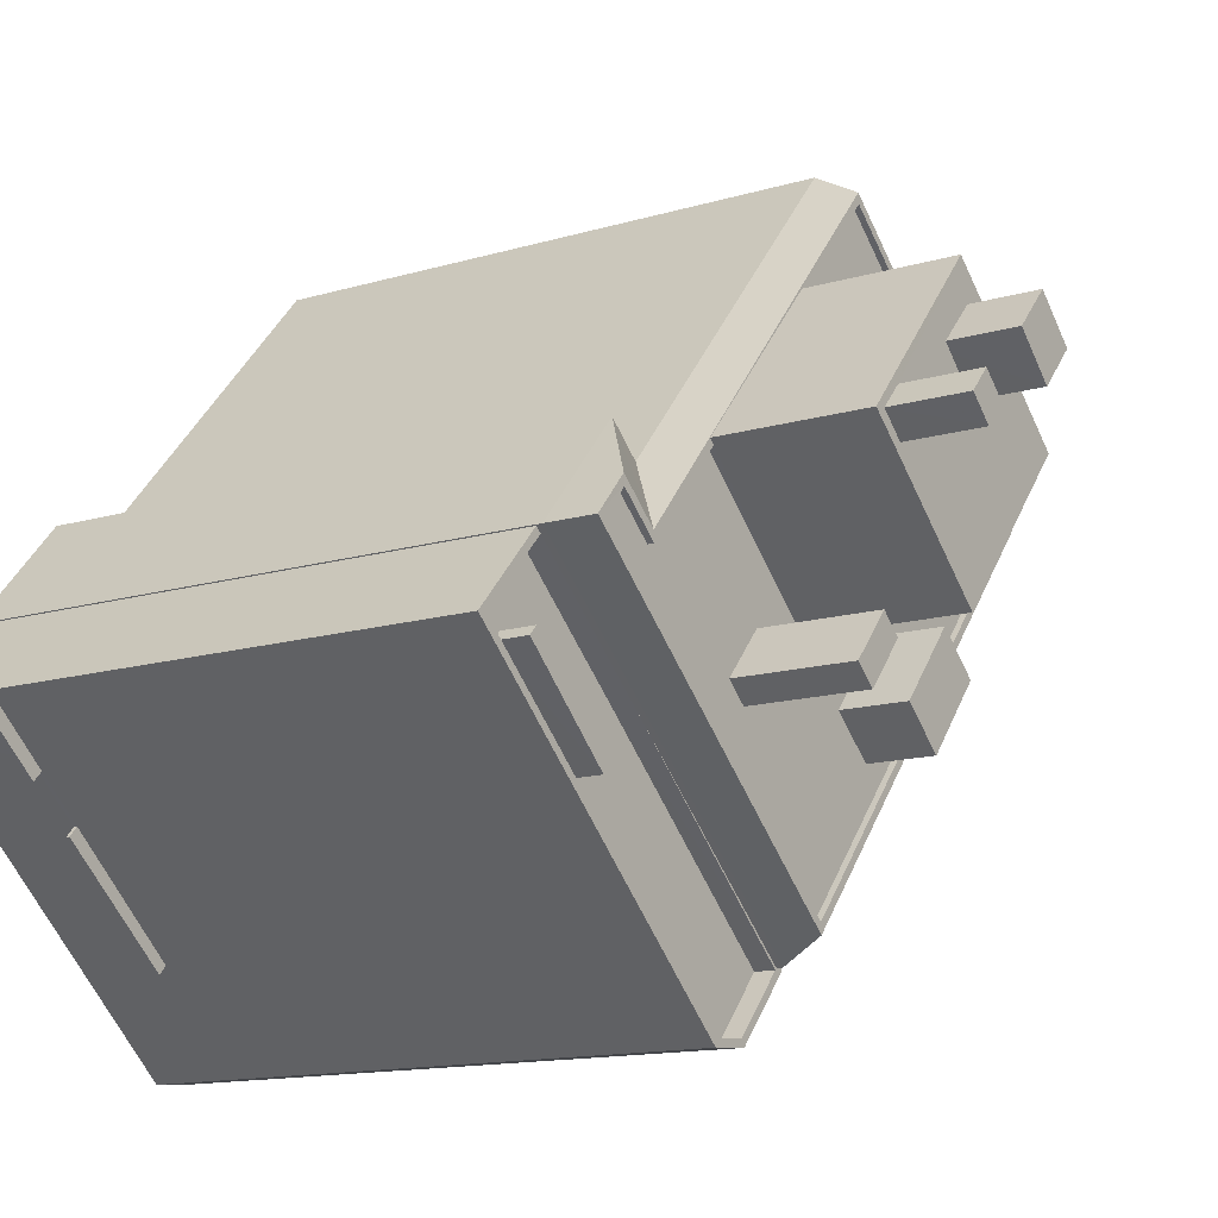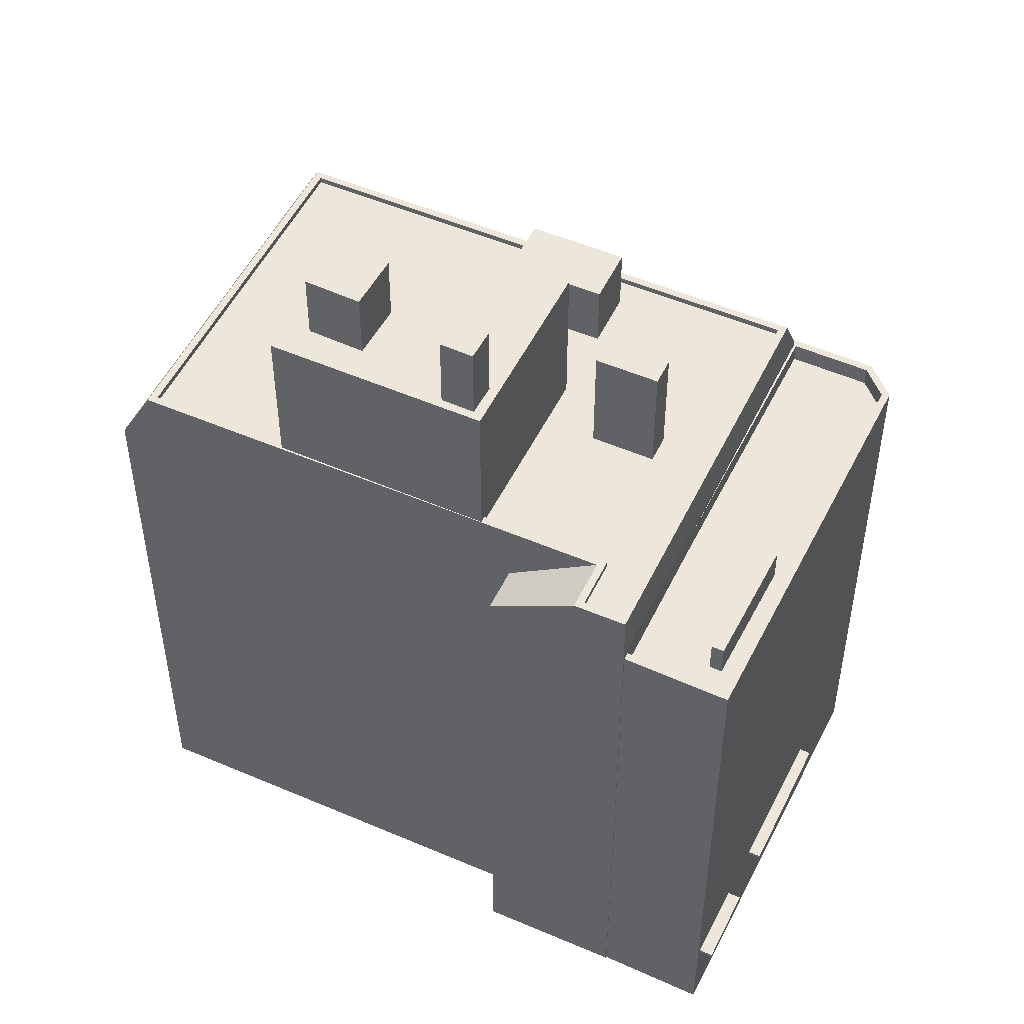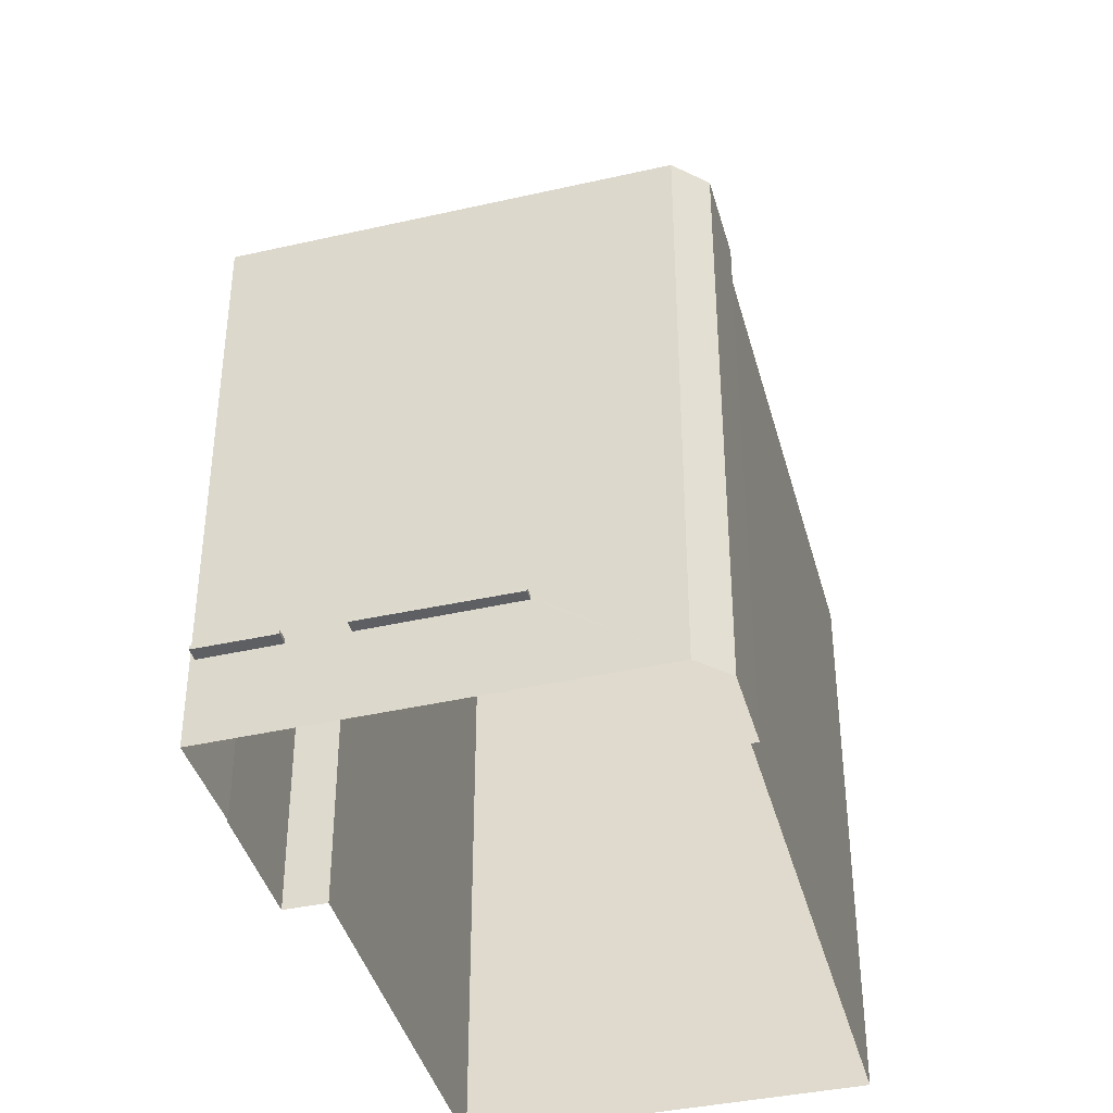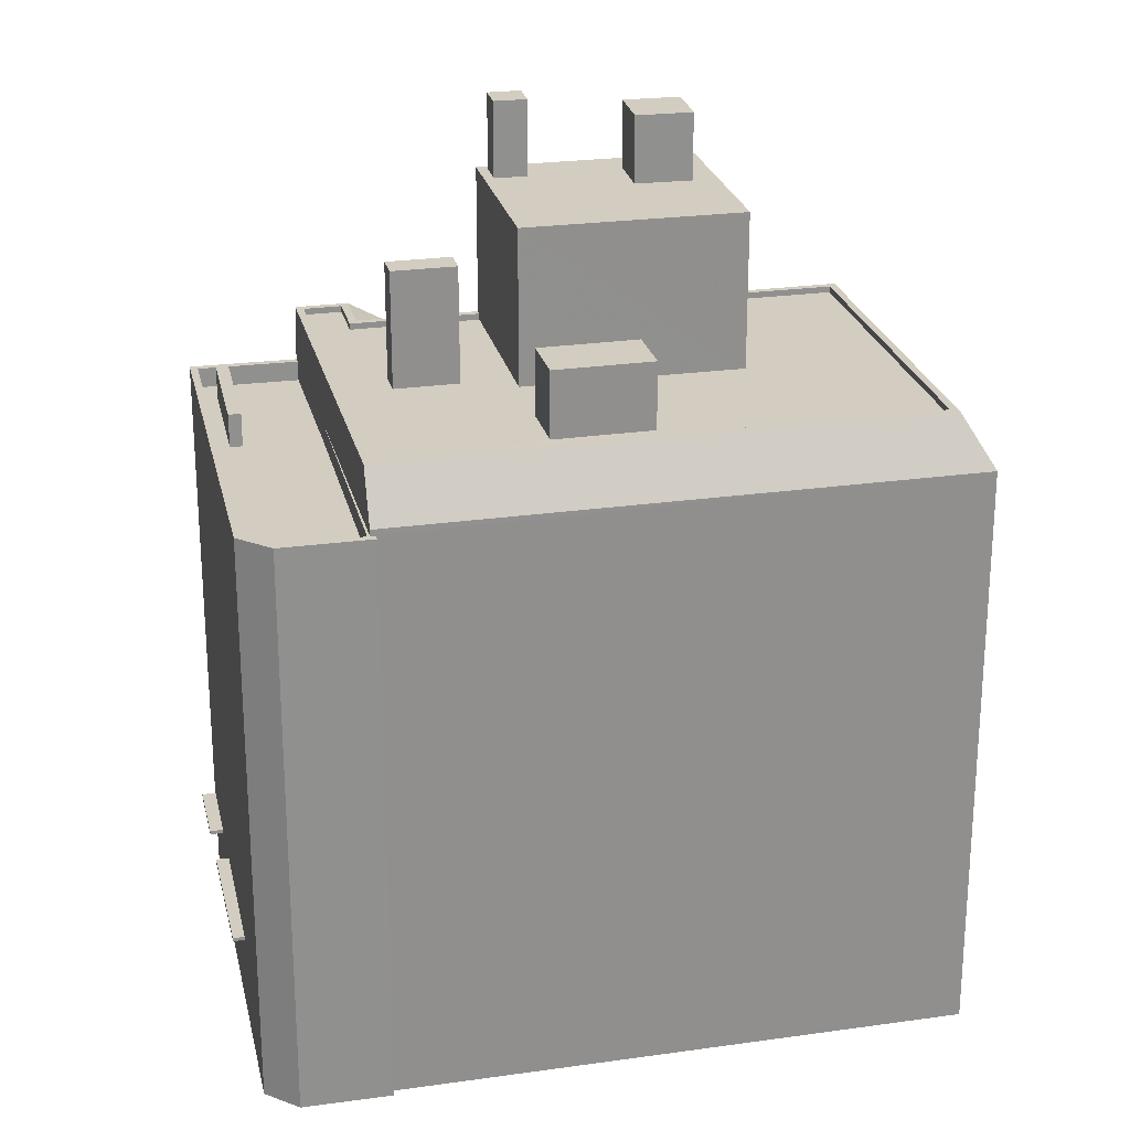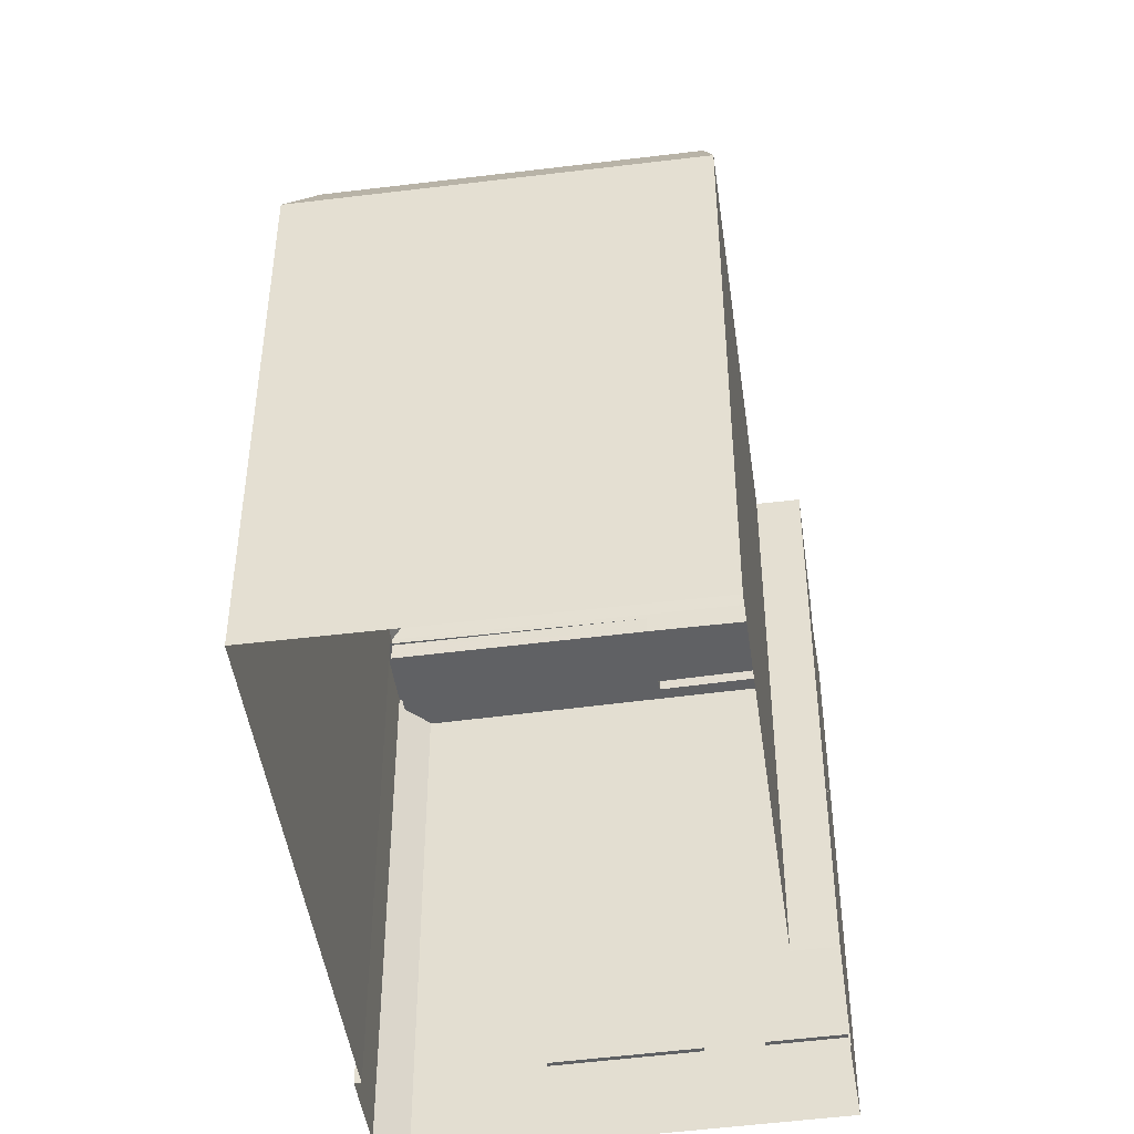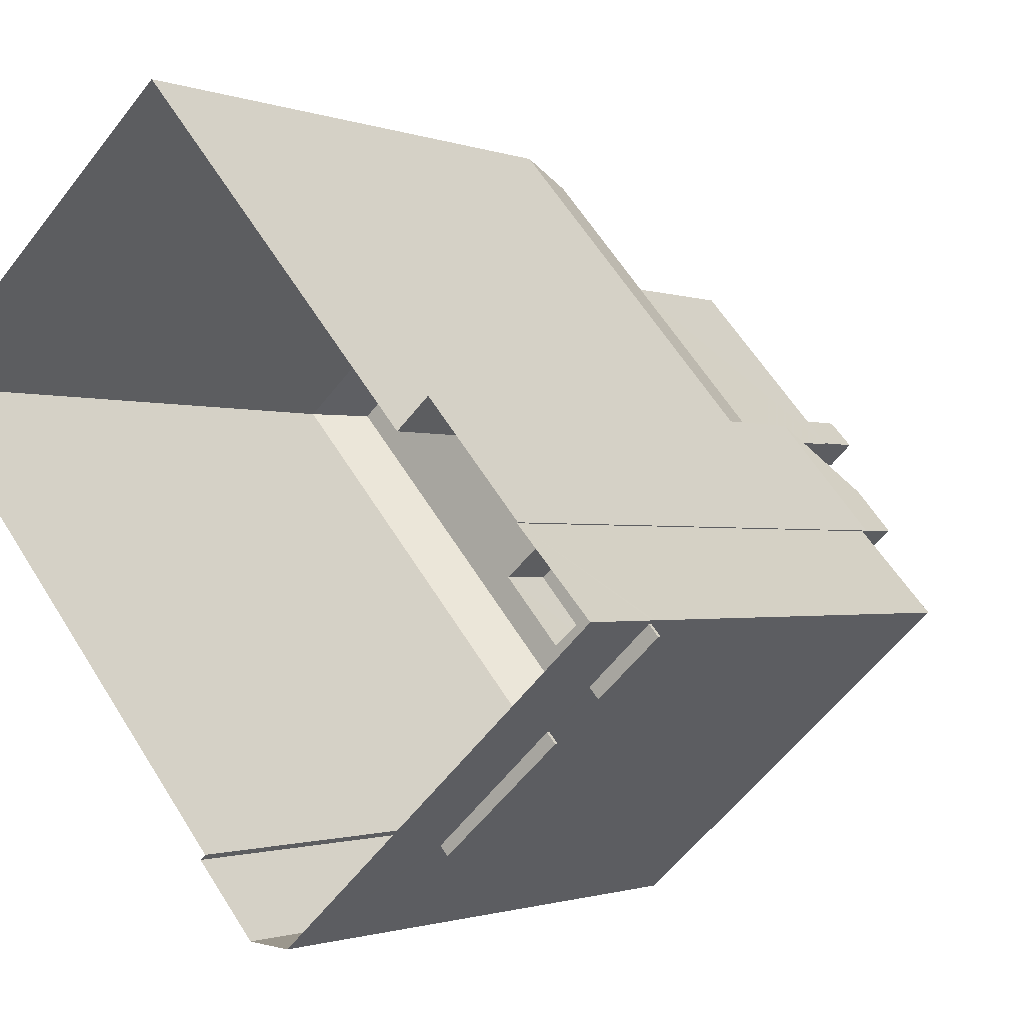
<metadata>
{"format":"obj","ext":"obj","renderer":"f3d","projection":"perspective","resolution":1024,"background":"white","views":[{"elev":-13.6,"azim":-56.0,"up":"+Y"},{"elev":51.1,"azim":-105.9,"up":"+Z"},{"elev":-40.5,"azim":-26.3,"up":"+Z"},{"elev":24.7,"azim":35.9,"up":"+Z"},{"elev":-46.9,"azim":146.9,"up":"+Z"},{"elev":-1.2,"azim":-143.8,"up":"+Y"}]}
</metadata>
<code>
v -5796 -3.65e+04 2.038
v -5785 -3.649e+04 2.04
v -5772 -3.65e+04 2.035
v -5797 -3.65e+04 2.038
v -5801 -3.651e+04 2.037
v -5787 -3.652e+04 2.032
v -5787 -3.652e+04 2.032
v -5789 -3.652e+04 2.032
v -5801 -3.651e+04 2.037
v -5804 -3.651e+04 2.037
v -5791 -3.652e+04 2.032
v -5801 -3.651e+04 5.668
v -5802 -3.651e+04 5.668
v -5804 -3.651e+04 5.669
v -5804 -3.651e+04 5.669
v -5795 -3.652e+04 5.665
v -5795 -3.652e+04 5.665
v -5800 -3.651e+04 5.667
v -5800 -3.651e+04 5.667
v -5801 -3.651e+04 5.818
v -5804 -3.651e+04 5.819
v -5802 -3.651e+04 5.818
v -5804 -3.651e+04 5.819
v -5790 -3.652e+04 24.58
v -5788 -3.652e+04 24.58
v -5790 -3.652e+04 24.58
v -5796 -3.651e+04 24.58
v -5802 -3.651e+04 24.58
v -5801 -3.651e+04 24.58
v -5798 -3.651e+04 24.58
v -5803 -3.651e+04 24.58
v -5791 -3.652e+04 24.58
v -5798 -3.651e+04 24.58
v -5804 -3.651e+04 24.58
v -5802 -3.651e+04 24.58
v -5787 -3.652e+04 25.38
v -5787 -3.652e+04 25.38
v -5787 -3.652e+04 25.38
v -5789 -3.652e+04 25.38
v -5788 -3.652e+04 25.38
v -5791 -3.652e+04 25.38
v -5791 -3.652e+04 25.38
v -5804 -3.651e+04 25.38
v -5801 -3.651e+04 25.38
v -5801 -3.651e+04 25.38
v -5804 -3.651e+04 25.38
v -5796 -3.651e+04 25.38
v -5790 -3.652e+04 25.38
v -5795 -3.652e+04 5.815
v -5800 -3.651e+04 5.817
v -5795 -3.652e+04 5.815
v -5800 -3.651e+04 5.817
v -5802 -3.651e+04 25.92
v -5798 -3.651e+04 25.92
v -5798 -3.651e+04 25.92
v -5802 -3.651e+04 25.92
v -5797 -3.65e+04 25.63
v -5798 -3.651e+04 27.6
v -5796 -3.65e+04 25.63
v -5800 -3.65e+04 27.6
v -5785 -3.649e+04 27.61
v -5785 -3.649e+04 25.63
v -5774 -3.65e+04 27.6
v -5772 -3.65e+04 25.63
v -5787 -3.652e+04 25.62
v -5788 -3.652e+04 27.6
v -5774 -3.65e+04 27.6
v -5785 -3.649e+04 27.61
v -5788 -3.652e+04 27.35
v -5774 -3.65e+04 27.35
v -5782 -3.651e+04 27.35
v -5789 -3.652e+04 27.35
v -5785 -3.651e+04 27.35
v -5775 -3.65e+04 27.35
v -5794 -3.651e+04 27.35
v -5793 -3.651e+04 27.35
v -5785 -3.649e+04 27.36
v -5789 -3.65e+04 27.36
v -5783 -3.65e+04 27.35
v -5787 -3.651e+04 27.35
v -5791 -3.651e+04 27.35
v -5789 -3.651e+04 27.35
v -5789 -3.651e+04 27.35
v -5784 -3.651e+04 27.35
v -5801 -3.651e+04 27.35
v -5798 -3.651e+04 27.35
v -5800 -3.65e+04 27.35
v -5793 -3.651e+04 27.35
v -5795 -3.65e+04 27.35
v -5792 -3.651e+04 27.35
v -5788 -3.652e+04 27.6
v -5789 -3.649e+04 27.61
v -5801 -3.651e+04 27.6
v -5789 -3.65e+04 27.61
v -5800 -3.65e+04 27.6
v -5795 -3.65e+04 27.6
v -5795 -3.65e+04 27.6
v -5798 -3.651e+04 27.6
v -5801 -3.651e+04 27.6
v -5785 -3.651e+04 30.01
v -5784 -3.651e+04 30.01
v -5787 -3.651e+04 30.01
v -5782 -3.651e+04 30.01
v -5792 -3.651e+04 31.99
v -5793 -3.651e+04 31.99
v -5793 -3.651e+04 31.99
v -5791 -3.651e+04 31.99
v -5793 -3.65e+04 33.58
v -5794 -3.65e+04 33.58
v -5789 -3.651e+04 33.58
v -5788 -3.65e+04 33.59
v -5787 -3.65e+04 33.58
v -5783 -3.65e+04 33.58
v -5789 -3.65e+04 33.58
v -5790 -3.65e+04 33.58
v -5792 -3.65e+04 33.58
v -5788 -3.65e+04 33.59
v -5794 -3.65e+04 33.58
v -5795 -3.65e+04 33.58
v -5789 -3.649e+04 33.59
v -5793 -3.65e+04 33.58
v -5789 -3.65e+04 33.59
v -5790 -3.65e+04 33.58
v -5792 -3.65e+04 36.64
v -5794 -3.65e+04 36.64
v -5793 -3.65e+04 36.64
v -5793 -3.65e+04 36.64
v -5787 -3.65e+04 36.28
v -5790 -3.65e+04 36.28
v -5789 -3.65e+04 36.28
v -5789 -3.65e+04 36.29
v -5804 -3.651e+04 5.819
v -5804 -3.651e+04 5.669
v -5801 -3.651e+04 25.63
f 1 2 3
f 4 1 5
f 6 7 8
f 1 3 6
f 9 4 5
f 10 5 11
f 11 6 8
f 1 6 5
f 5 6 11
f 12 13 14
f 15 12 14
f 16 17 18
f 19 16 18
f 20 21 22
f 20 23 21
f 24 25 26
f 25 27 26
f 28 27 29
f 26 27 30
f 30 27 28
f 28 29 31
f 30 32 26
f 32 33 34
f 31 35 28
f 34 35 31
f 32 30 33
f 33 35 34
f 36 37 38
f 39 37 40
f 39 41 42
f 43 44 45
f 43 45 46
f 42 43 46
f 40 36 47
f 41 43 42
f 39 48 41
f 39 40 48
f 40 37 36
f 49 50 51
f 49 52 50
f 53 54 55
f 56 53 55
f 57 58 59
f 60 58 57
f 59 61 62
f 59 58 61
f 61 63 62
f 62 63 64
f 65 64 66
f 64 63 66
f 67 63 61
f 68 67 61
f 69 70 71
f 72 69 73
f 70 74 71
f 69 71 73
f 75 72 76
f 77 78 79
f 80 72 73
f 77 79 74
f 76 80 81
f 74 79 71
f 82 81 83
f 79 84 71
f 83 80 84
f 79 83 84
f 72 80 76
f 81 80 83
f 85 75 86
f 85 86 87
f 88 75 76
f 89 90 82
f 86 90 89
f 82 90 81
f 86 88 90
f 75 88 86
f 67 66 63
f 67 91 66
f 68 61 92
f 91 93 66
f 68 92 94
f 60 93 95
f 58 60 95
f 61 58 96
f 96 58 97
f 97 58 98
f 61 96 92
f 91 99 93
f 99 95 93
f 58 95 98
f 100 101 102
f 100 103 101
f 104 105 106
f 107 104 106
f 108 109 110
f 111 112 113
f 110 113 114
f 115 116 114
f 112 111 117
f 116 108 110
f 114 113 112
f 116 110 114
f 118 109 108
f 109 118 119
f 120 119 121
f 117 111 122
f 116 115 123
f 116 123 121
f 121 119 118
f 111 120 122
f 123 122 120
f 123 120 121
f 124 125 126
f 124 127 125
f 128 129 130
f 128 131 129
f 12 20 22
f 13 12 22
f 22 21 14
f 13 22 14
f 21 15 14
f 21 23 15
f 46 132 23
f 42 46 52
f 11 42 49
f 10 15 133
f 11 19 10
f 20 46 23
f 12 15 10
f 46 20 52
f 19 12 10
f 42 52 49
f 16 19 11
f 49 16 11
f 39 8 7
f 37 39 7
f 39 11 8
f 39 42 11
f 133 132 5
f 46 45 132
f 133 5 10
f 132 45 5
f 6 37 7
f 6 38 37
f 23 132 133
f 15 23 133
f 12 19 52
f 20 12 52
f 27 25 40
f 47 27 40
f 48 25 24
f 48 40 25
f 32 41 26
f 26 48 24
f 26 41 48
f 34 41 32
f 34 43 41
f 34 31 43
f 31 29 44
f 31 44 43
f 49 51 17
f 16 49 17
f 51 50 18
f 17 51 18
f 19 18 50
f 52 19 50
f 30 55 54
f 33 30 54
f 35 33 54
f 53 35 54
f 28 35 53
f 56 28 53
f 55 28 56
f 55 30 28
f 5 45 9
f 36 65 47
f 29 27 47
f 9 45 134
f 47 65 134
f 44 29 47
f 45 44 134
f 44 47 134
f 134 57 4
f 9 134 4
f 59 1 4
f 57 59 4
f 59 2 1
f 59 62 2
f 64 3 2
f 62 64 2
f 65 38 64
f 64 38 3
f 65 36 38
f 3 38 6
f 65 66 93
f 134 65 93
f 57 134 60
f 134 93 60
f 70 67 74
f 74 68 77
f 74 67 68
f 91 70 69
f 91 67 70
f 85 99 75
f 72 75 91
f 72 91 69
f 75 99 91
f 99 85 87
f 95 99 87
f 98 87 86
f 98 95 87
f 89 98 86
f 89 97 98
f 94 77 68
f 94 78 77
f 100 102 80
f 73 100 80
f 84 102 101
f 84 80 102
f 103 71 84
f 101 103 84
f 71 100 73
f 71 103 100
f 106 105 88
f 76 106 88
f 105 104 90
f 88 105 90
f 90 107 81
f 90 104 107
f 81 106 76
f 81 107 106
f 83 110 82
f 89 82 97
f 110 109 82
f 97 109 119
f 97 119 96
f 82 109 97
f 119 120 92
f 96 119 92
f 120 94 92
f 94 79 78
f 113 79 111
f 94 120 111
f 111 79 94
f 110 79 113
f 110 83 79
f 118 126 125
f 118 108 126
f 121 125 127
f 121 118 125
f 121 127 124
f 116 121 124
f 116 124 126
f 108 116 126
f 130 129 115
f 130 115 114
f 129 123 115
f 122 129 131
f 122 123 129
f 131 128 117
f 131 117 122
f 128 112 117
f 112 128 130
f 114 112 130

</code>
